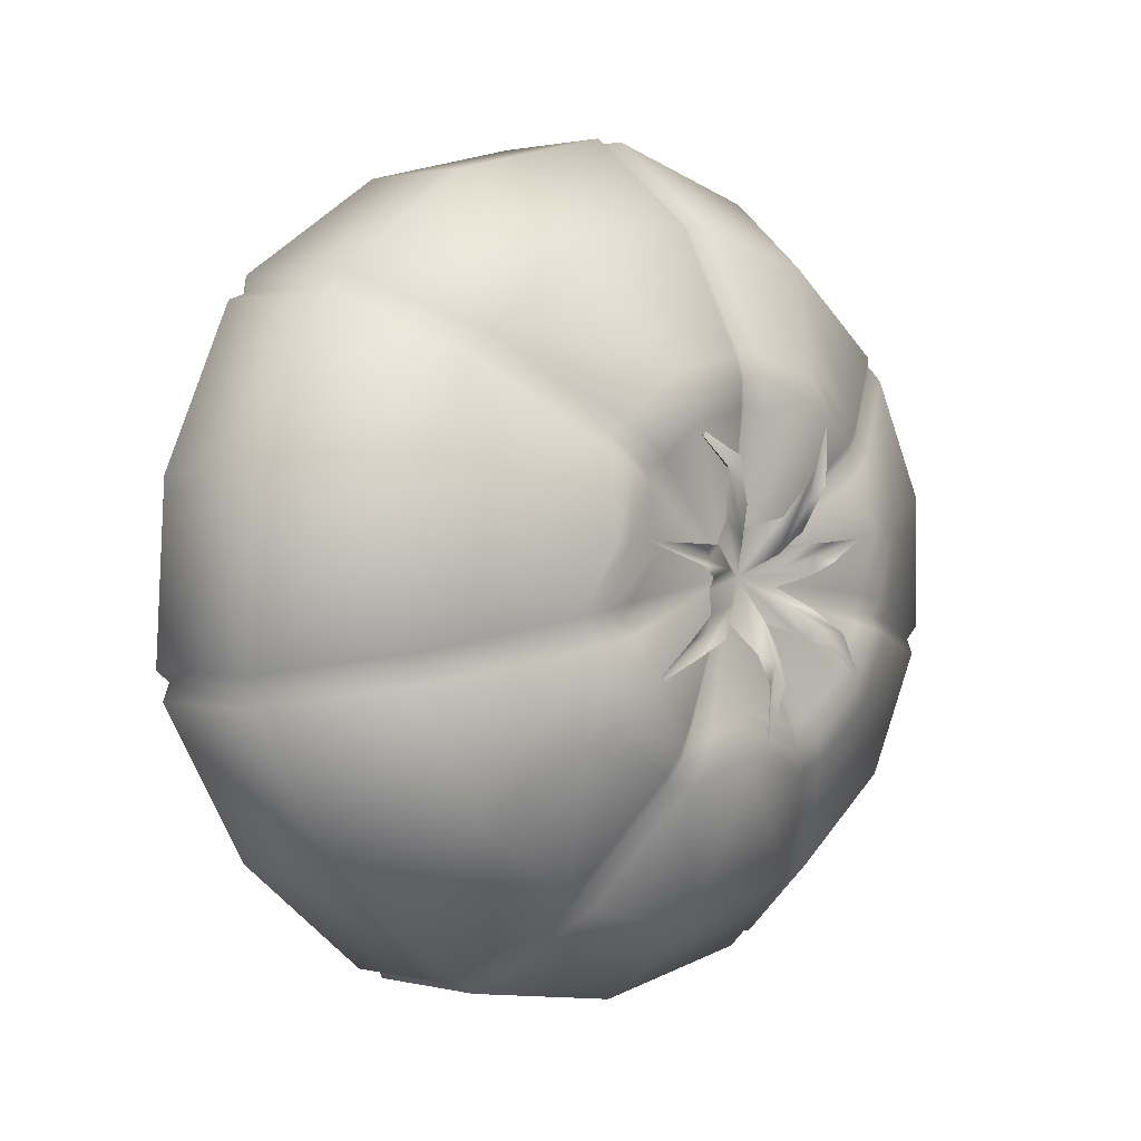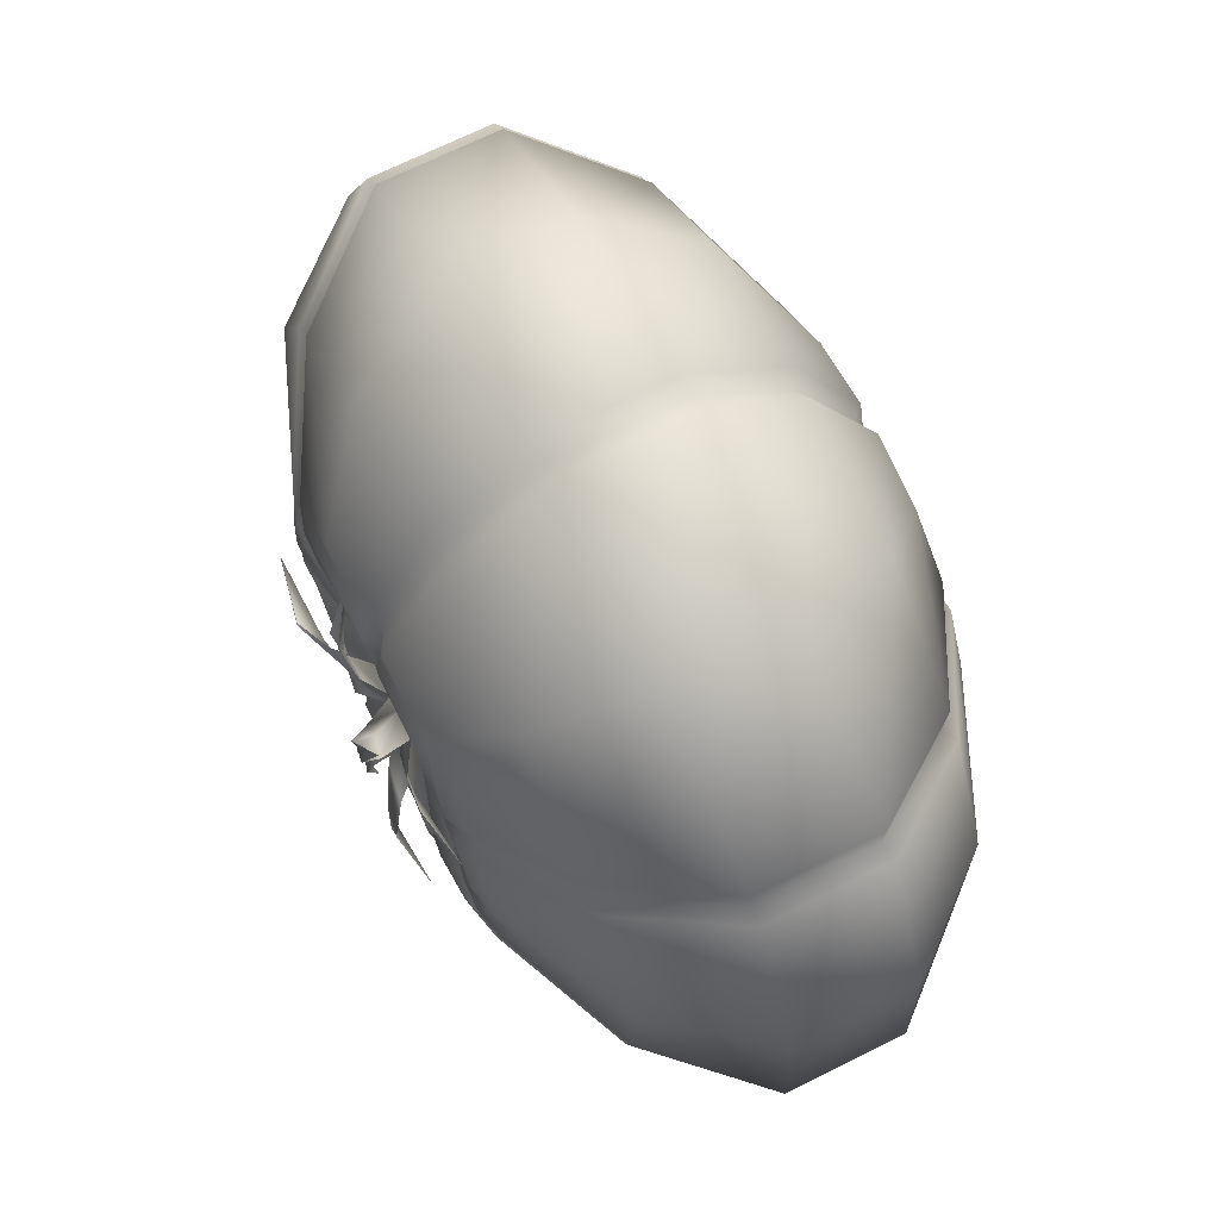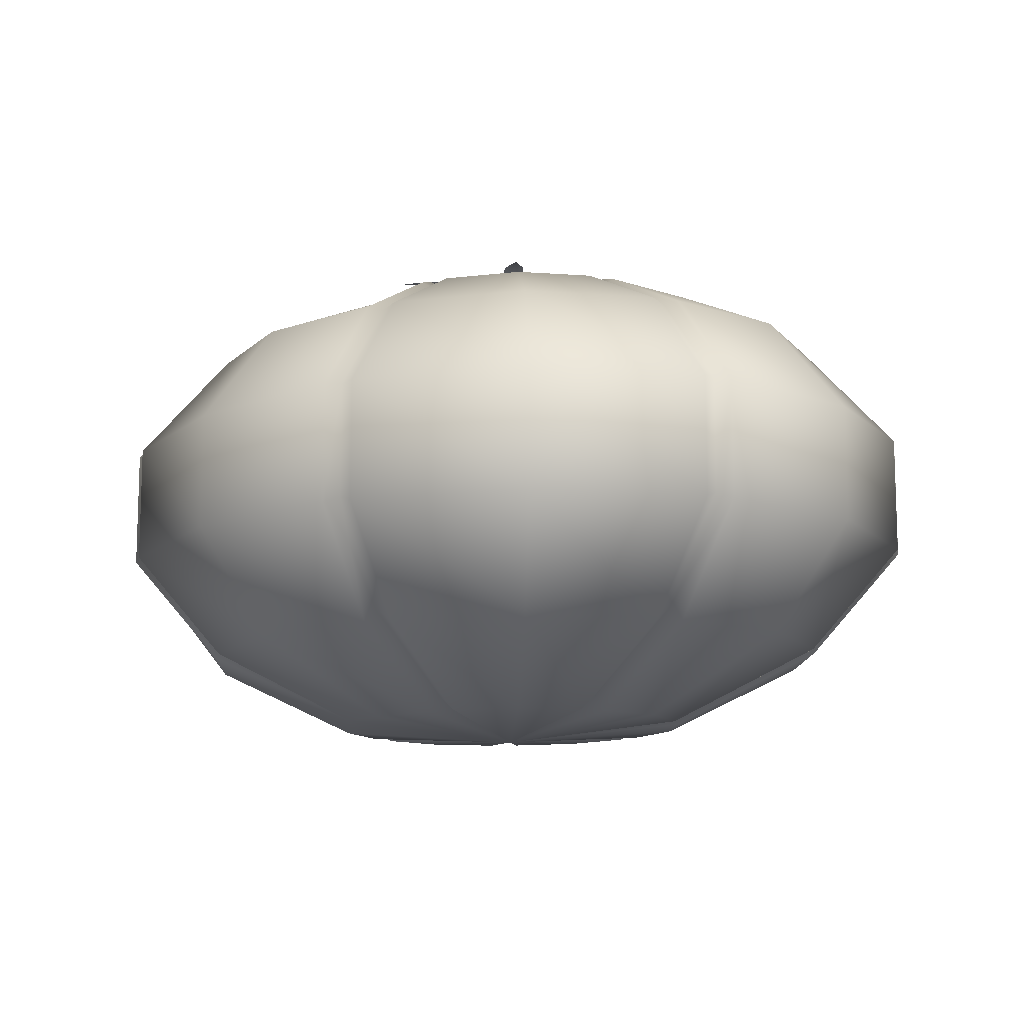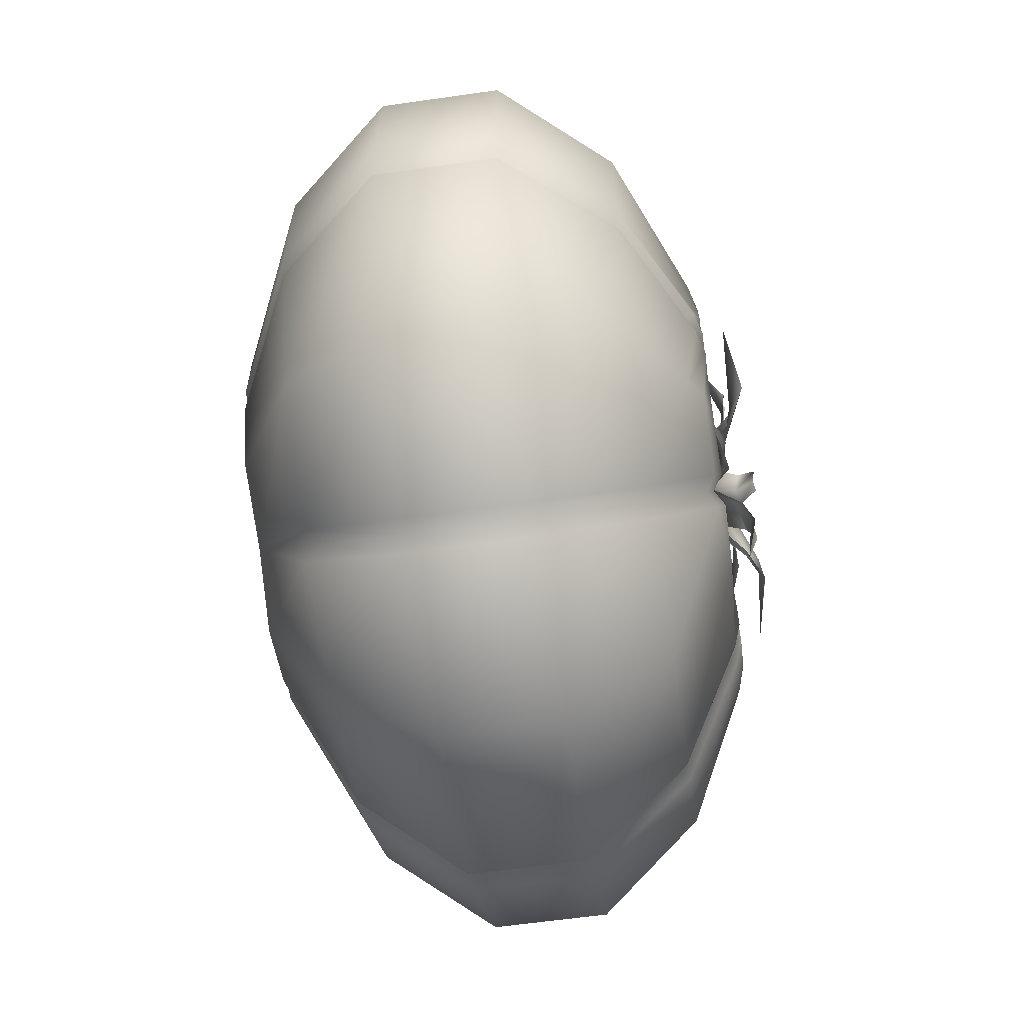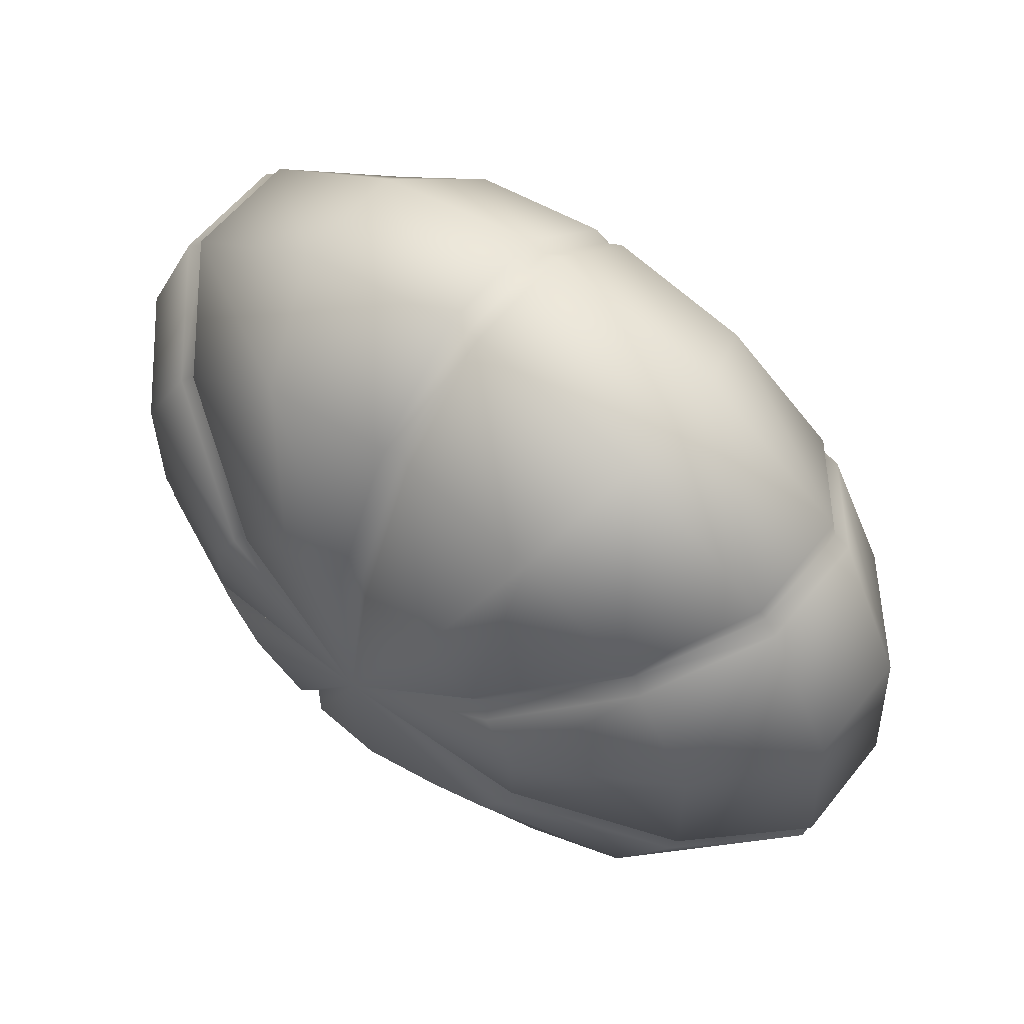
<metadata>
{"format":"obj","ext":"obj","renderer":"f3d","projection":"perspective","resolution":1024,"background":"white","views":[{"elev":1.2,"azim":132.8,"up":"+Z"},{"elev":70.2,"azim":-116.4,"up":"+Z"},{"elev":-11.9,"azim":-128.2,"up":"+Y"},{"elev":-60.6,"azim":98.3,"up":"+Z"},{"elev":58.6,"azim":38.3,"up":"+Z"}]}
</metadata>
<code>
v  0 0.0892 -0
v  -0 0.0934 -0.0239
v  -0.0111 0.0944 -0.0271
v  -0.0166 0.0944 -0.0248
v  -0.0255 0.0944 -0.0184
v  -0.0305 0.0944 -0.0091
v  -0.0318 0.0944 -0.0038
v  -0.0362 0.0945 0.0075
v  -0.0269 0.0944 0.0158
v  -0.0231 0.0944 0.0201
v  -0.0166 0.0945 0.0311
v  -0.003 0.0944 0.0288
v  0.003 0.0944 0.0288
v  0.0142 0.0944 0.0265
v  0.0231 0.0944 0.0201
v  0.0269 0.0944 0.0158
v  0.0236 0.0931 0.0049
v  0.0318 0.0944 -0.0038
v  0.0305 0.0944 -0.0091
v  0.0255 0.0944 -0.0184
v  0.0166 0.0944 -0.0248
v  0.0111 0.0944 -0.0271
v  -0 0.0944 -0.0316
v  -0 0.0811 -0.0628
v  -0.0272 0.0811 -0.0572
v  -0.0158 0.0931 -0.036
v  -0.0213 0.0931 -0.0336
v  -0.0326 0.0811 -0.0548
v  -0.0544 0.0811 -0.0392
v  -0.034 0.0931 -0.0245
v  -0.0665 0.0811 -0.0165
v  -0.0411 0.0931 -0.0113
v  -0.0424 0.0931 -0.0059
v  -0.0679 0.0811 -0.0112
v  -0.0679 0.0811 0.014
v  -0.0468 0.091 0.0096
v  -0.0558 0.0811 0.0366
v  -0.0354 0.0931 0.0219
v  -0.0316 0.0931 0.0262
v  -0.052 0.0811 0.0409
v  -0.0302 0.0811 0.0566
v  -0.0213 0.0905 0.04
v  -0.003 0.0811 0.0622
v  -0.003 0.0931 0.0386
v  0.003 0.0931 0.0386
v  0.003 0.0811 0.0622
v  0.0302 0.0811 0.0566
v  0.0189 0.0931 0.0353
v  0.052 0.0811 0.0409
v  0.0316 0.0931 0.0262
v  0.0354 0.0931 0.0219
v  0.0558 0.0811 0.0366
v  0.0679 0.0811 0.014
v  0.0348 0.0945 0.0072
v  0.0679 0.0811 -0.0112
v  0.0424 0.0931 -0.0059
v  0.0411 0.0931 -0.0113
v  0.0665 0.0811 -0.0165
v  0.0544 0.0811 -0.0392
v  0.0387 0.0903 -0.0279
v  0.0326 0.0811 -0.0548
v  0.0213 0.0931 -0.0336
v  0.0158 0.0931 -0.036
v  0.0272 0.0811 -0.0572
v  -0 0.0607 -0.0783
v  -0.0353 0.0609 -0.0726
v  -0.0409 0.0609 -0.0702
v  -0.0679 0.0607 -0.0488
v  -0.0849 0.0609 -0.0203
v  -0.0863 0.0609 -0.0149
v  -0.0847 0.0607 0.0174
v  -0.0706 0.0609 0.0472
v  -0.0667 0.0609 0.0516
v  -0.0377 0.0607 0.0706
v  -0.0031 0.0609 0.0792
v  0.0031 0.0609 0.0792
v  0.0377 0.0607 0.0706
v  0.0667 0.0609 0.0516
v  0.0706 0.0609 0.0472
v  0.0847 0.0607 0.0174
v  0.0863 0.0609 -0.0149
v  0.0849 0.0609 -0.0203
v  0.0679 0.0607 -0.0488
v  0.0409 0.0609 -0.0702
v  0.0353 0.0609 -0.0726
v  -0 0.038 -0.0783
v  -0.0353 0.0377 -0.0726
v  -0.0409 0.0377 -0.0702
v  -0.0679 0.038 -0.0488
v  -0.0849 0.0377 -0.0203
v  -0.0863 0.0377 -0.0149
v  -0.0847 0.038 0.0174
v  -0.0706 0.0377 0.0472
v  -0.0667 0.0377 0.0516
v  -0.0377 0.038 0.0706
v  -0.0031 0.0377 0.0792
v  0.0031 0.0377 0.0792
v  0.0377 0.038 0.0706
v  0.0667 0.0377 0.0516
v  0.0706 0.0377 0.0472
v  0.0847 0.038 0.0174
v  0.0863 0.0377 -0.0149
v  0.0849 0.0377 -0.0203
v  0.0679 0.038 -0.0488
v  0.0409 0.0377 -0.0702
v  0.0353 0.0377 -0.0726
v  -0 0.0175 -0.0628
v  -0.0272 0.0175 -0.0572
v  -0.0326 0.0175 -0.0548
v  -0.0544 0.0175 -0.0392
v  -0.0665 0.0175 -0.0165
v  -0.0679 0.0175 -0.0112
v  -0.0679 0.0175 0.014
v  -0.0558 0.0175 0.0366
v  -0.052 0.0175 0.0409
v  -0.0302 0.0175 0.0566
v  -0.003 0.0175 0.0622
v  0.003 0.0175 0.0622
v  0.0302 0.0175 0.0566
v  0.052 0.0175 0.0409
v  0.0558 0.0175 0.0366
v  0.0679 0.0175 0.014
v  0.0679 0.0175 -0.0112
v  0.0665 0.0175 -0.0165
v  0.0544 0.0175 -0.0392
v  0.0326 0.0175 -0.0548
v  0.0272 0.0175 -0.0572
v  -0 0.0033 -0.0349
v  -0.0137 0.0033 -0.032
v  -0.0192 0.0033 -0.0297
v  -0.0302 0.0033 -0.0217
v  -0.0363 0.0033 -0.0103
v  -0.0377 0.0033 -0.005
v  -0.0377 0.0033 0.0078
v  -0.0316 0.0033 0.0192
v  -0.0278 0.0033 0.0235
v  -0.0168 0.0033 0.0314
v  -0.003 0.0033 0.0342
v  0.003 0.0033 0.0342
v  0.0168 0.0033 0.0314
v  0.0278 0.0033 0.0235
v  0.0316 0.0033 0.0192
v  0.0377 0.0033 0.0078
v  0.0377 0.0033 -0.005
v  0.0363 0.0033 -0.0103
v  0.0302 0.0033 -0.0217
v  0.0166 0.0043 -0.0311
v  -0 0.0002 -0
v  -0 0.0939 -0.0265
v  -0.0136 0.0945 -0.0318
v  -0.0191 0.0945 -0.0294
v  -0.03 0.0945 -0.0216
v  -0.036 0.0945 -0.0102
v  -0.0374 0.0945 -0.0049
v  -0.0418 0.0932 0.0086
v  -0.0313 0.0945 0.019
v  -0.0276 0.0945 0.0233
v  -0.0189 0.0931 0.0353
v  -0.003 0.0945 0.034
v  0.003 0.0945 0.034
v  0.0166 0.0945 0.0312
v  0.0276 0.0945 0.0233
v  0.0313 0.0945 0.019
v  0.0318 0.0944 0.0065
v  0.0374 0.0945 -0.0049
v  0.036 0.0945 -0.0102
v  0.034 0.0931 -0.0245
v  0.0191 0.0945 -0.0294
v  0.0136 0.0945 -0.0318
v  -0.0145 0.0925 -0.0271
v  -0.0325 0.0925 -0.0067
v  -0.026 0.0925 0.0187
v  0 0.0925 0.03
v  0.026 0.0925 0.0187
v  0.0325 0.0925 -0.0067
v  0.0145 0.0925 -0.0271
v  -0.0297 0.0799 -0.0556
v  -0.0189 0.0913 -0.0354
v  -0.0667 0.0799 -0.0137
v  -0.0425 0.0913 -0.0087
v  -0.0535 0.0799 0.0384
v  -0.0341 0.0913 0.0245
v  0 0.0799 0.0617
v  0 0.0913 0.0393
v  0.0535 0.0799 0.0384
v  0.0341 0.0913 0.0245
v  0.0667 0.0799 -0.0137
v  0.0425 0.0913 -0.0088
v  0.0297 0.0799 -0.0556
v  0.0189 0.0913 -0.0354
v  -0.0374 0.0608 -0.0701
v  -0.0841 0.0608 -0.0173
v  -0.0675 0.0608 0.0485
v  0 0.0608 0.0778
v  0.0675 0.0608 0.0485
v  0.0841 0.0608 -0.0173
v  0.0374 0.0608 -0.0701
v  -0.0374 0.0388 -0.0701
v  -0.0841 0.0388 -0.0173
v  -0.0675 0.0388 0.0485
v  0 0.0388 0.0778
v  0.0675 0.0388 0.0485
v  0.0841 0.0388 -0.0173
v  0.0374 0.0388 -0.0701
v  -0.0297 0.0196 -0.0556
v  -0.0667 0.0196 -0.0137
v  -0.0535 0.0196 0.0384
v  0 0.0196 0.0617
v  0.0535 0.0196 0.0384
v  0.0667 0.0196 -0.0137
v  0.0297 0.0196 -0.0556
v  -0.0169 0.0062 -0.0317
v  -0.038 0.0062 -0.0078
v  -0.0305 0.0062 0.0219
v  0 0.0062 0.0352
v  0.0305 0.0062 0.0219
v  0.038 0.0062 -0.0078
v  -0.0168 0.0926 -0.0315
v  -0.0378 0.0926 -0.0078
v  -0.0303 0.0926 0.0218
v  0 0.0926 0.0349
v  0.0303 0.0926 0.0218
v  0.0378 0.0926 -0.0078
v  0.0168 0.0926 -0.0315
v  0 0.0911 -0.0001
v  -0 0.0972 -0.0076
v  -0.0031 0.0983 -0.0134
v  -0.0042 0.0925 -0.0079
v  -0.0096 0.098 -0.0106
v  -0.0065 0.097 -0.0048
v  -0.0135 0.098 -0.0062
v  -0.0093 0.0925 -0.0021
v  -0.0151 0.0961 0.0001
v  -0.0081 0.0951 0.0015
v  -0.0137 0.0961 0.0056
v  -0.0075 0.0925 0.0053
v  -0.0092 0.0986 0.008
v  -0.0036 0.0976 0.0039
v  -0.0036 0.0986 0.0104
v  0 0.0925 0.0085
v  0.0036 0.0963 0.0126
v  0.0036 0.0952 0.0061
v  0.0092 0.0963 0.0102
v  0.0075 0.0925 0.0053
v  0.0137 0.0983 0.0056
v  0.0081 0.0961 0.0015
v  0.0151 0.0983 0.0001
v  0.0093 0.0925 -0.0021
v  0.0135 0.0965 -0.0062
v  0.0065 0.0955 -0.0048
v  0.0096 0.0965 -0.0106
v  0.0042 0.0925 -0.0079
v  0.0031 0.0983 -0.0134
v  0.0039 0.0124 -0.0008
v  0.0029 0.0094 0.0006
v  0.0031 0.0124 0.0022
v  0.0013 0.0094 0.0025
v  0 0.0124 0.0036
v  -0 0.0996 -0.015
v  -0 0.0979 -0.0299
v  -0.0021 0.1003 -0.0189
v  -0.015 0.1011 -0.0133
v  -0.0258 0.0986 -0.0187
v  -0.0129 0.1004 -0.0094
v  -0.0176 0.1011 -0.0104
v  -0.0208 0.0965 0.0022
v  -0.0322 0.0941 0.0065
v  -0.0161 0.0958 0.0032
v  -0.0199 0.0965 0.0059
v  -0.0109 0.1023 0.016
v  -0.0143 0.0999 0.0267
v  -0.0072 0.1017 0.0133
v  -0.0072 0.1023 0.0176
v  0.0072 0.0978 0.0209
v  0.0143 0.0927 0.0267
v  0.0072 0.0971 0.0166
v  0.0109 0.0978 0.0193
v  0.0199 0.1012 0.0059
v  0.0322 0.0988 0.0065
v  0.0161 0.0982 0.0032
v  0.0208 0.1012 0.0022
v  0.0176 0.0958 -0.0104
v  0.0258 0.0934 -0.0187
v  0.0129 0.0951 -0.0094
v  0.015 0.0958 -0.0133
v  0.0021 0.1003 -0.0189
o Tomato
g Tomato
f 1 2 3
f 1 4 5
f 1 5 6
f 1 7 8
f 1 8 9
f 1 10 11
f 1 11 12
f 1 13 14
f 1 14 15
f 1 16 17
f 1 17 18
f 1 19 20
f 1 20 21
f 1 22 2
f 23 24 25 26
f 27 28 29 30
f 30 29 31 32
f 33 34 35 36
f 36 35 37 38
f 39 40 41 42
f 42 41 43 44
f 45 46 47 48
f 48 47 49 50
f 51 52 53 54
f 54 53 55 56
f 57 58 59 60
f 60 59 61 62
f 63 64 24 23
f 24 65 66 25
f 28 67 68 29
f 29 68 69 31
f 34 70 71 35
f 35 71 72 37
f 40 73 74 41
f 41 74 75 43
f 46 76 77 47
f 47 77 78 49
f 52 79 80 53
f 53 80 81 55
f 58 82 83 59
f 59 83 84 61
f 64 85 65 24
f 65 86 87 66
f 67 88 89 68
f 68 89 90 69
f 70 91 92 71
f 71 92 93 72
f 73 94 95 74
f 74 95 96 75
f 76 97 98 77
f 77 98 99 78
f 79 100 101 80
f 80 101 102 81
f 82 103 104 83
f 83 104 105 84
f 85 106 86 65
f 86 107 108 87
f 88 109 110 89
f 89 110 111 90
f 91 112 113 92
f 92 113 114 93
f 94 115 116 95
f 95 116 117 96
f 97 118 119 98
f 98 119 120 99
f 100 121 122 101
f 101 122 123 102
f 103 124 125 104
f 104 125 126 105
f 106 127 107 86
f 107 128 129 108
f 109 130 131 110
f 110 131 132 111
f 112 133 134 113
f 113 134 135 114
f 115 136 137 116
f 116 137 138 117
f 118 139 140 119
f 119 140 141 120
f 121 142 143 122
f 122 143 144 123
f 124 145 146 125
f 125 146 147 126
f 127 147 128 107
f 148 129 128
f 148 131 130
f 148 132 131
f 148 134 133
f 148 135 134
f 148 137 136
f 148 138 137
f 148 140 139
f 148 141 140
f 148 143 142
f 148 144 143
f 148 146 145
f 148 147 146
f 148 128 147
f 2 149 150 3
f 4 151 152 5
f 5 152 153 6
f 7 154 155 8
f 8 155 156 9
f 10 157 158 11
f 11 158 159 12
f 13 160 161 14
f 14 161 162 15
f 16 163 164 17
f 17 164 165 18
f 19 166 167 20
f 20 167 168 21
f 22 169 149 2
f 149 23 26 150
f 151 27 30 152
f 152 30 32 153
f 154 33 36 155
f 155 36 38 156
f 157 39 42 158
f 158 42 44 159
f 160 45 48 161
f 161 48 50 162
f 163 51 54 164
f 164 54 56 165
f 166 57 60 167
f 167 60 62 168
f 169 63 23 149
f 3 170 1
f 6 171 1
f 9 172 1
f 12 173 1
f 15 174 1
f 18 175 1
f 21 176 1
f 25 177 178 26
f 31 179 180 32
f 37 181 182 38
f 43 183 184 44
f 49 185 186 50
f 55 187 188 56
f 61 189 190 62
f 66 191 177 25
f 69 192 179 31
f 72 193 181 37
f 75 194 183 43
f 78 195 185 49
f 81 196 187 55
f 84 197 189 61
f 87 198 191 66
f 90 199 192 69
f 93 200 193 72
f 96 201 194 75
f 99 202 195 78
f 102 203 196 81
f 105 204 197 84
f 108 205 198 87
f 111 206 199 90
f 114 207 200 93
f 117 208 201 96
f 120 209 202 99
f 123 210 203 102
f 126 211 204 105
f 129 212 205 108
f 132 213 206 111
f 135 214 207 114
f 138 215 208 117
f 141 216 209 120
f 144 217 210 123
f 147 211 126
f 148 212 129
f 148 213 132
f 148 214 135
f 148 215 138
f 148 216 141
f 148 217 144
f 26 178 218 150
f 32 180 219 153
f 38 182 220 156
f 44 184 221 159
f 50 186 222 162
f 56 188 223 165
f 62 190 224 168
f 150 218 170 3
f 153 219 171 6
f 156 220 172 9
f 159 221 173 12
f 162 222 174 15
f 165 223 175 18
f 168 224 176 21
f 170 4 1
f 171 7 1
f 172 10 1
f 173 13 1
f 174 16 1
f 175 19 1
f 176 22 1
f 177 28 27 178
f 179 34 33 180
f 181 40 39 182
f 183 46 45 184
f 185 52 51 186
f 187 58 57 188
f 189 64 63 190
f 191 67 28 177
f 192 70 34 179
f 193 73 40 181
f 194 76 46 183
f 195 79 52 185
f 196 82 58 187
f 197 85 64 189
f 198 88 67 191
f 199 91 70 192
f 200 94 73 193
f 201 97 76 194
f 202 100 79 195
f 203 103 82 196
f 204 106 85 197
f 205 109 88 198
f 206 112 91 199
f 207 115 94 200
f 208 118 97 201
f 209 121 100 202
f 210 124 103 203
f 211 127 106 204
f 212 130 109 205
f 213 133 112 206
f 214 136 115 207
f 215 139 118 208
f 216 142 121 209
f 217 145 124 210
f 147 127 211
f 148 130 212
f 148 133 213
f 148 136 214
f 148 139 215
f 148 142 216
f 148 145 217
f 178 27 151 218
f 180 33 154 219
f 182 39 157 220
f 184 45 160 221
f 186 51 163 222
f 188 57 166 223
f 190 63 169 224
f 218 151 4 170
f 219 154 7 171
f 220 157 10 172
f 221 160 13 173
f 222 163 16 174
f 223 166 19 175
f 224 169 22 176
f 225 226 227 228
f 225 228 229 230
f 225 230 231 232
f 225 232 233 234
f 225 234 235 236
f 225 236 237 238
f 225 238 239 240
f 225 240 241 242
f 225 242 243 244
f 225 244 245 246
f 225 246 247 248
f 225 248 249 250
f 225 250 251 252
f 225 252 253 226
f 254 255 256
f 256 257 258
f 259 260 261
f 262 263 264
f 264 263 265
f 266 267 268
f 268 267 269
f 270 271 272
f 272 271 273
f 274 275 276
f 276 275 277
f 278 279 280
f 280 279 281
f 282 283 284
f 284 283 285
f 286 260 259
f 226 259 261 227
f 229 262 264 230
f 230 264 265 231
f 233 266 268 234
f 234 268 269 235
f 237 270 272 238
f 238 272 273 239
f 241 274 276 242
f 242 276 277 243
f 245 278 280 246
f 246 280 281 247
f 249 282 284 250
f 250 284 285 251
f 253 286 259 226

</code>
